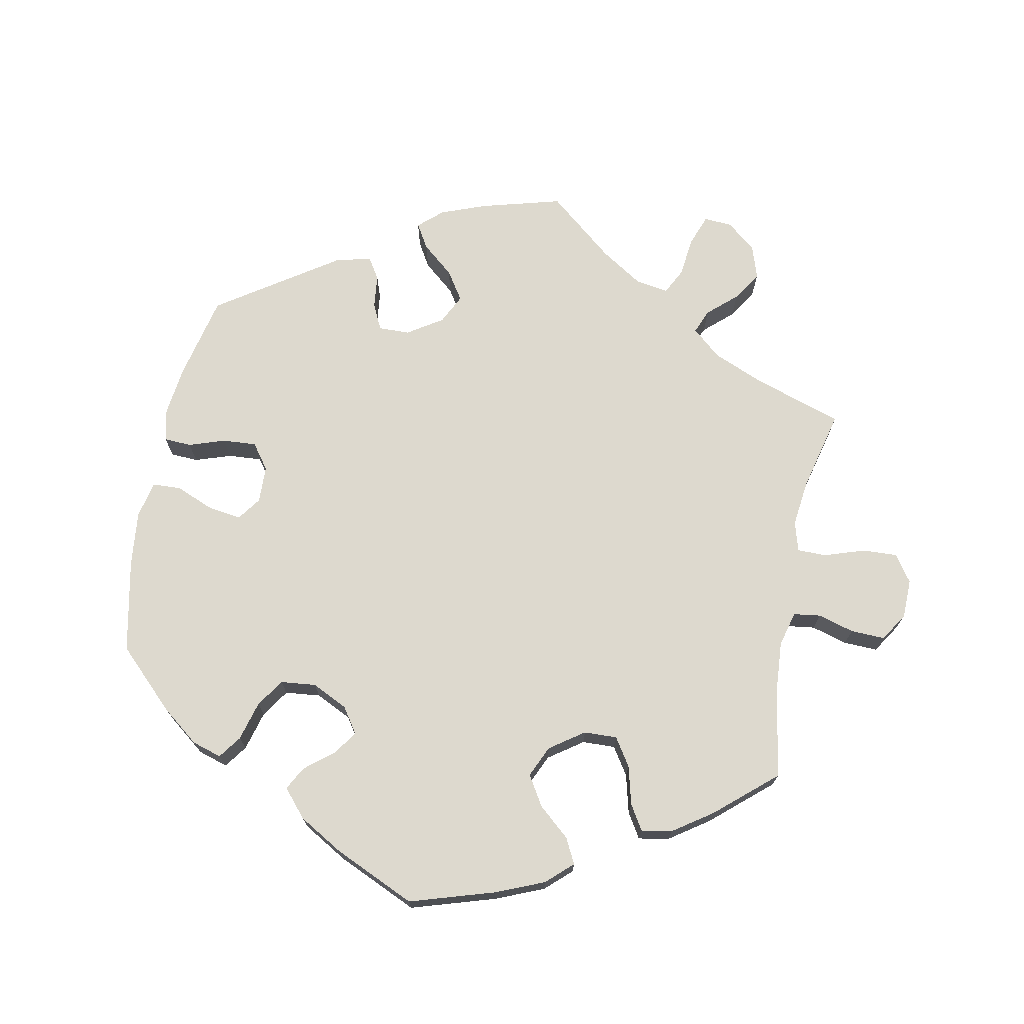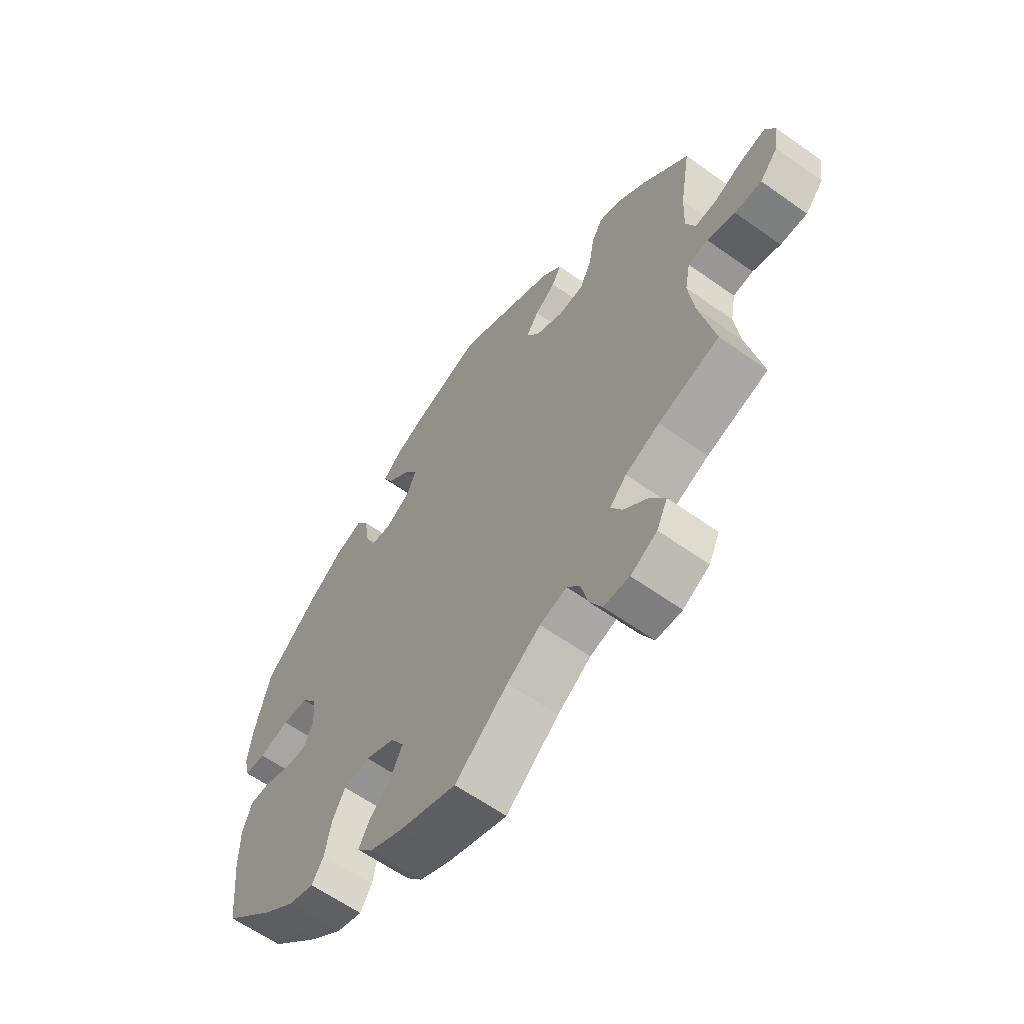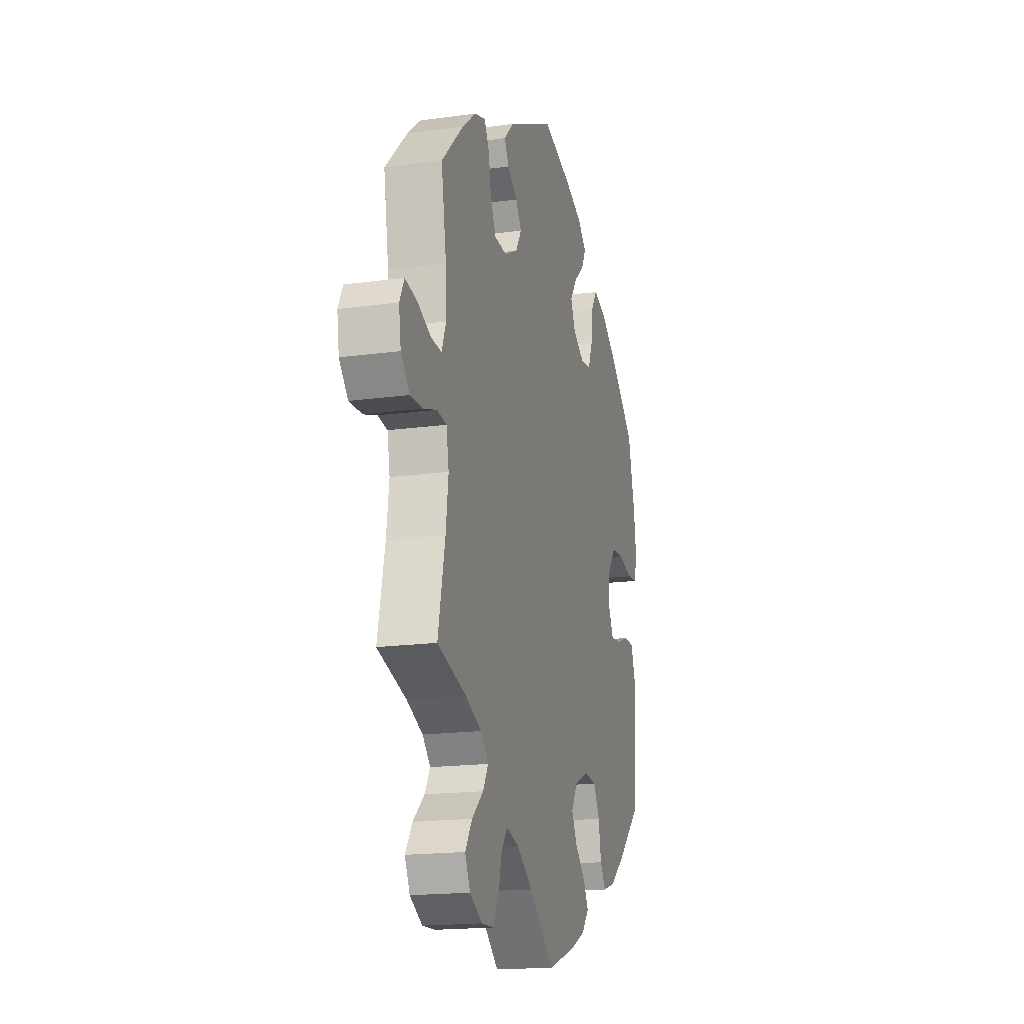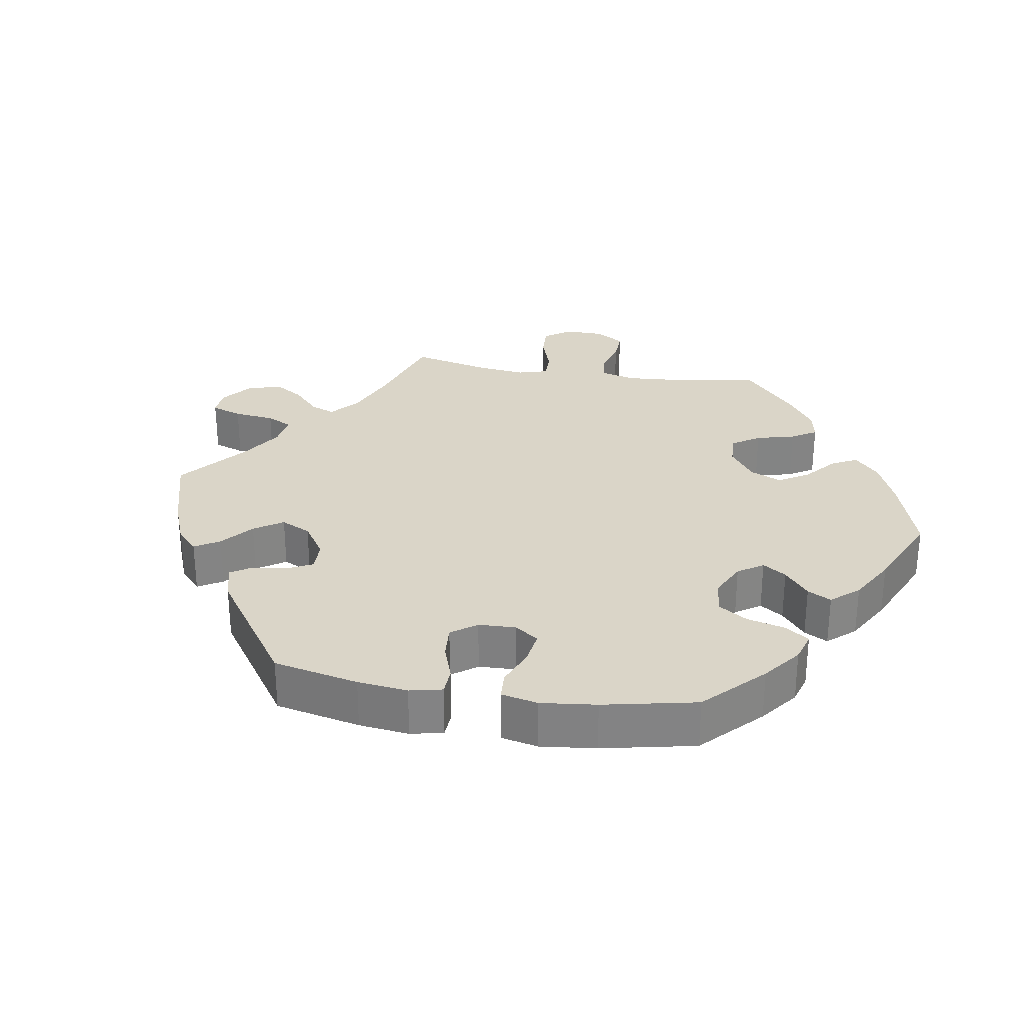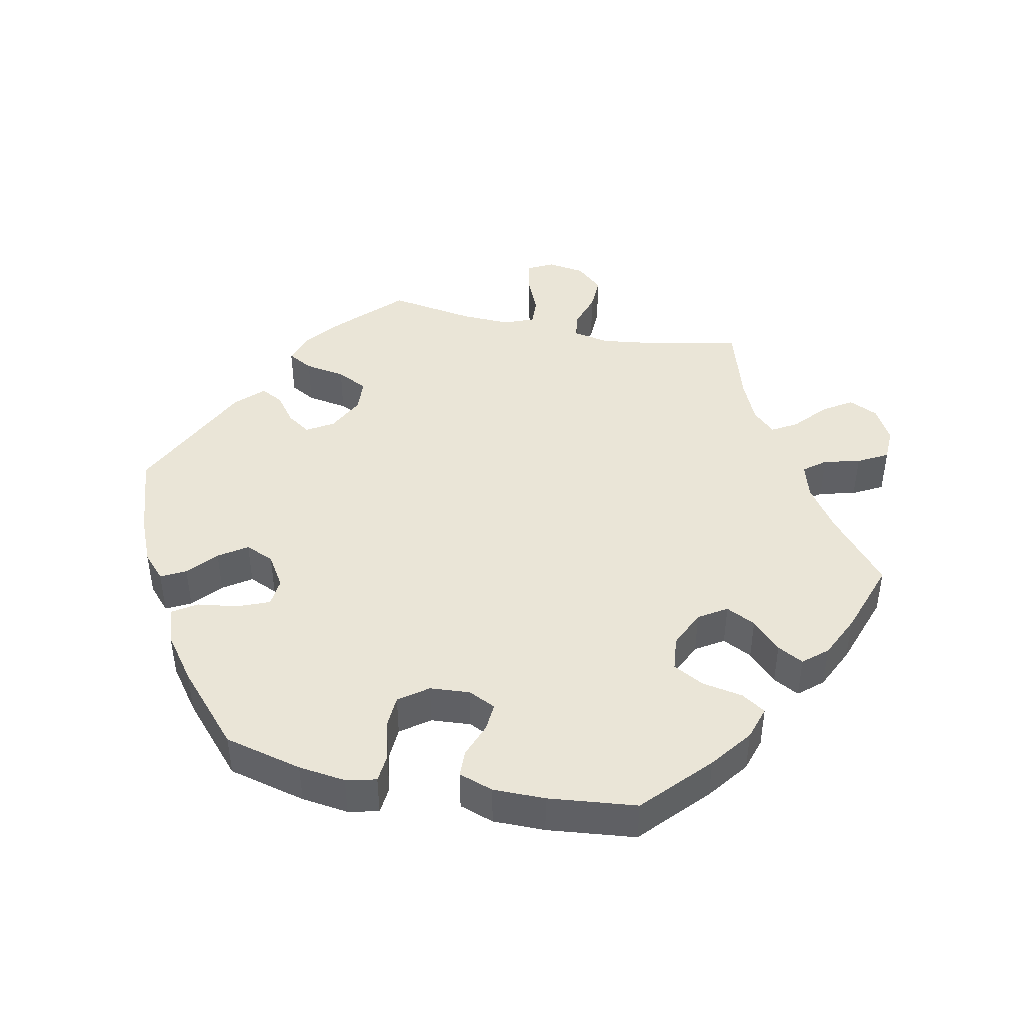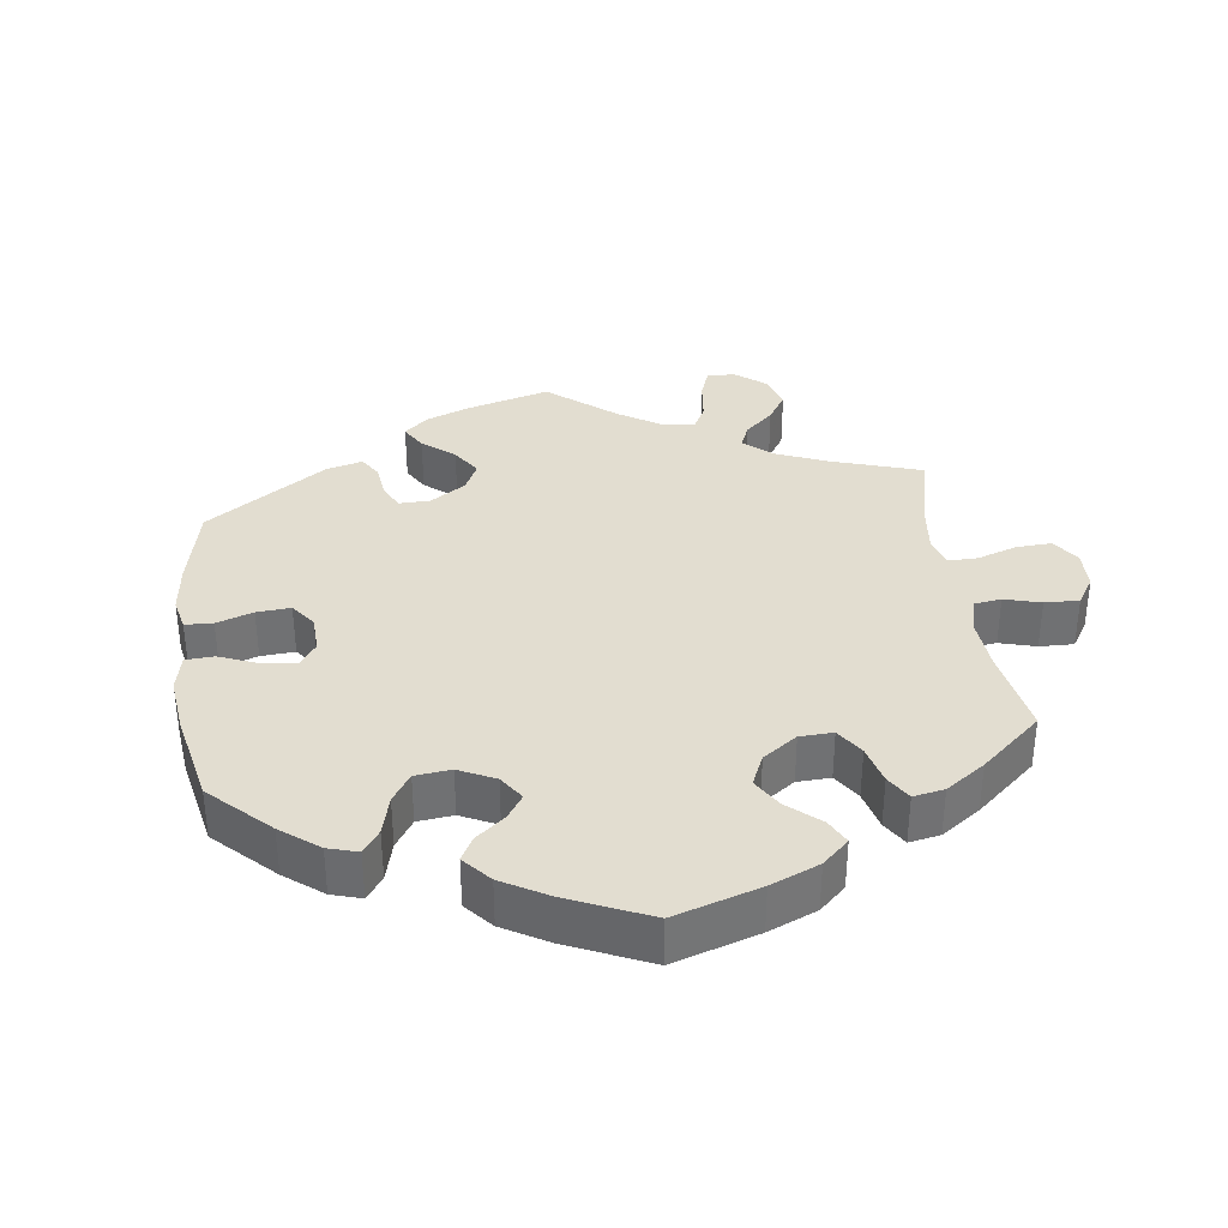
<metadata>
{"format":"obj","ext":"obj","renderer":"f3d","projection":"perspective","resolution":1024,"background":"white","views":[{"elev":71.7,"azim":131.2,"up":"+Y"},{"elev":-61.6,"azim":-125.9,"up":"+Z"},{"elev":-17.7,"azim":-74.9,"up":"+Z"},{"elev":29.1,"azim":39.3,"up":"+Y"},{"elev":44.0,"azim":101.5,"up":"+Y"},{"elev":35.2,"azim":112.3,"up":"+Y"}]}
</metadata>
<code>
v 0.117 0.07 0.541
v 0.183 0.07 0.513
v 0.218 0.07 0.481
v 0.2 0.07 0.446
v 0.159 0.07 0.41
v 0.132 0.07 0.37
v 0.15 0.07 0.329
v 0.195 0.07 0.301
v 0.236 0.07 0.305
v 0.254 0.07 0.35
v 0.262 0.07 0.408
v 0.284 0.07 0.442
v 0.335 0.07 0.426
v 0.399 0.07 0.379
v 0.5 0.07 0.289
v 0.528 0.07 0.178
v 0.537 0.07 0.111
v 0.527 0.07 0.068
v 0.487 0.07 0.064
v 0.431 0.07 0.079
v 0.383 0.07 0.076
v 0.353 0.07 0.035
v 0.349 0.07 -0.022
v 0.368 0.07 -0.061
v 0.408 0.07 -0.058
v 0.458 0.07 -0.039
v 0.496 0.07 -0.04
v 0.513 0.07 -0.089
v 0.513 0.07 -0.163
v 0.5 0.07 -0.289
v 0.407 0.07 -0.375
v 0.348 0.07 -0.42
v 0.3 0.07 -0.435
v 0.278 0.07 -0.401
v 0.267 0.07 -0.343
v 0.243 0.07 -0.299
v 0.194 0.07 -0.294
v 0.14 0.07 -0.319
v 0.115 0.07 -0.359
v 0.136 0.07 -0.401
v 0.177 0.07 -0.441
v 0.197 0.07 -0.478
v 0.168 0.07 -0.512
v 0.107 0.07 -0.541
v 0 0.07 -0.578
v -0.098 0.07 -0.496
v -0.16 0.07 -0.454
v -0.21 0.07 -0.44
v -0.234 0.07 -0.471
v -0.247 0.07 -0.523
v -0.27 0.07 -0.566
v -0.318 0.07 -0.568
v -0.367 0.07 -0.541
v -0.387 0.07 -0.499
v -0.36 0.07 -0.457
v -0.315 0.07 -0.417
v -0.294 0.07 -0.381
v -0.325 0.07 -0.349
v -0.388 0.07 -0.322
v -0.501 0.07 -0.289
v -0.473 0.07 -0.158
v -0.463 0.07 -0.08
v -0.473 0.07 -0.027
v -0.51 0.07 -0.022
v -0.562 0.07 -0.039
v -0.612 0.07 -0.041
v -0.646 0.07 -0.003
v -0.654 0.07 0.05
v -0.636 0.07 0.086
v -0.59 0.07 0.078
v -0.536 0.07 0.055
v -0.495 0.07 0.053
v -0.478 0.07 0.097
v -0.481 0.07 0.168
v -0.501 0.07 0.289
v -0.415 0.07 0.374
v -0.362 0.07 0.417
v -0.319 0.07 0.431
v -0.299 0.07 0.395
v -0.289 0.07 0.337
v -0.267 0.07 0.293
v -0.22 0.07 0.29
v -0.167 0.07 0.317
v -0.144 0.07 0.355
v -0.167 0.07 0.389
v -0.206 0.07 0.418
v -0.223 0.07 0.45
v -0.186 0.07 0.488
v -0.001 0.07 0.578
v 0.117 0 0.541
v 0.183 0 0.513
v 0.218 0 0.481
v 0.2 0 0.446
v 0.159 0 0.41
v 0.132 0 0.37
v 0.15 0 0.329
v 0.195 0 0.301
v 0.236 0 0.305
v 0.254 0 0.35
v 0.262 0 0.408
v 0.284 0 0.442
v 0.335 0 0.426
v 0.399 0 0.379
v 0.5 0 0.289
v 0.528 0 0.178
v 0.537 0 0.111
v 0.527 0 0.068
v 0.487 0 0.064
v 0.431 0 0.079
v 0.383 0 0.076
v 0.353 0 0.035
v 0.349 0 -0.022
v 0.368 0 -0.061
v 0.408 0 -0.058
v 0.458 0 -0.039
v 0.496 0 -0.04
v 0.513 0 -0.089
v 0.513 0 -0.163
v 0.5 0 -0.289
v 0.407 0 -0.375
v 0.348 0 -0.42
v 0.3 0 -0.435
v 0.278 0 -0.401
v 0.267 0 -0.343
v 0.243 0 -0.299
v 0.194 0 -0.294
v 0.14 0 -0.319
v 0.115 0 -0.359
v 0.136 0 -0.401
v 0.177 0 -0.441
v 0.197 0 -0.478
v 0.168 0 -0.512
v 0.107 0 -0.541
v 0 0 -0.578
v -0.098 0 -0.496
v -0.16 0 -0.454
v -0.21 0 -0.44
v -0.234 0 -0.471
v -0.247 0 -0.523
v -0.27 0 -0.566
v -0.318 0 -0.568
v -0.367 0 -0.541
v -0.387 0 -0.499
v -0.36 0 -0.457
v -0.315 0 -0.417
v -0.294 0 -0.381
v -0.325 0 -0.349
v -0.388 0 -0.322
v -0.501 0 -0.289
v -0.473 0 -0.158
v -0.463 0 -0.08
v -0.473 0 -0.027
v -0.51 0 -0.022
v -0.562 0 -0.039
v -0.612 0 -0.041
v -0.646 0 -0.003
v -0.654 0 0.05
v -0.636 0 0.086
v -0.59 0 0.078
v -0.536 0 0.055
v -0.495 0 0.053
v -0.478 0 0.097
v -0.481 0 0.168
v -0.501 0 0.289
v -0.415 0 0.374
v -0.362 0 0.417
v -0.319 0 0.431
v -0.299 0 0.395
v -0.289 0 0.337
v -0.267 0 0.293
v -0.22 0 0.29
v -0.167 0 0.317
v -0.144 0 0.355
v -0.167 0 0.389
v -0.206 0 0.418
v -0.223 0 0.45
v -0.186 0 0.488
v -0.001 0 0.578
f 85 86 87 88
f 84 85 88 89
f 83 84 89 1
f 77 78 79 80
f 77 80 81
f 74 75 76 77
f 73 74 77 81
f 72 73 81 82
f 68 69 70 71
f 68 71 72
f 67 68 72
f 64 65 66 67
f 63 64 67 72
f 59 60 61
f 58 59 61 62
f 57 58 62 63
f 53 54 55 56
f 53 56 57
f 52 53 57
f 49 50 51 52
f 48 49 52 57
f 47 48 57 63
f 43 44 45 46
f 40 41 42 43
f 39 40 43 46
f 38 39 46 47
f 32 33 34 35
f 32 35 36
f 31 32 36
f 30 31 36
f 29 30 36 37
f 25 26 27 28
f 24 25 28 29
f 17 18 19 20
f 17 20 21
f 16 17 21
f 15 16 21
f 14 15 21 22
f 10 11 12 13
f 9 10 13 14
f 2 3 4 5
f 83 1 2 5
f 83 5 6
f 82 83 6 7
f 72 82 7 8
f 63 72 8 9
f 37 38 47 63
f 24 29 37 63
f 23 24 63
f 22 23 63 9
f 9 14 22
f 177 176 175 174
f 178 177 174 173
f 90 178 173 172
f 169 168 167 166
f 170 169 166
f 166 165 164 163
f 170 166 163 162
f 171 170 162 161
f 160 159 158 157
f 161 160 157
f 161 157 156
f 156 155 154 153
f 161 156 153 152
f 150 149 148
f 151 150 148 147
f 152 151 147 146
f 145 144 143 142
f 146 145 142
f 146 142 141
f 141 140 139 138
f 146 141 138 137
f 152 146 137 136
f 135 134 133 132
f 132 131 130 129
f 135 132 129 128
f 136 135 128 127
f 124 123 122 121
f 125 124 121
f 125 121 120
f 125 120 119
f 126 125 119 118
f 117 116 115 114
f 118 117 114 113
f 109 108 107 106
f 110 109 106
f 110 106 105
f 110 105 104
f 111 110 104 103
f 102 101 100 99
f 103 102 99 98
f 94 93 92 91
f 94 91 90 172
f 95 94 172
f 96 95 172 171
f 97 96 171 161
f 98 97 161 152
f 152 136 127 126
f 152 126 118 113
f 152 113 112
f 98 152 112 111
f 111 103 98
f 1 90 91 2
f 2 91 92 3
f 3 92 93 4
f 4 93 94 5
f 5 94 95 6
f 6 95 96 7
f 7 96 97 8
f 8 97 98 9
f 9 98 99 10
f 10 99 100 11
f 11 100 101 12
f 12 101 102 13
f 13 102 103 14
f 14 103 104 15
f 15 104 105 16
f 16 105 106 17
f 17 106 107 18
f 18 107 108 19
f 19 108 109 20
f 20 109 110 21
f 21 110 111 22
f 22 111 112 23
f 23 112 113 24
f 24 113 114 25
f 25 114 115 26
f 26 115 116 27
f 27 116 117 28
f 28 117 118 29
f 29 118 119 30
f 30 119 120 31
f 31 120 121 32
f 32 121 122 33
f 33 122 123 34
f 34 123 124 35
f 35 124 125 36
f 36 125 126 37
f 37 126 127 38
f 38 127 128 39
f 39 128 129 40
f 40 129 130 41
f 41 130 131 42
f 42 131 132 43
f 43 132 133 44
f 44 133 134 45
f 45 134 135 46
f 46 135 136 47
f 47 136 137 48
f 48 137 138 49
f 49 138 139 50
f 50 139 140 51
f 51 140 141 52
f 52 141 142 53
f 53 142 143 54
f 54 143 144 55
f 55 144 145 56
f 56 145 146 57
f 57 146 147 58
f 58 147 148 59
f 59 148 149 60
f 60 149 150 61
f 61 150 151 62
f 62 151 152 63
f 63 152 153 64
f 64 153 154 65
f 65 154 155 66
f 66 155 156 67
f 67 156 157 68
f 68 157 158 69
f 69 158 159 70
f 70 159 160 71
f 71 160 161 72
f 72 161 162 73
f 73 162 163 74
f 74 163 164 75
f 75 164 165 76
f 76 165 166 77
f 77 166 167 78
f 78 167 168 79
f 79 168 169 80
f 80 169 170 81
f 81 170 171 82
f 82 171 172 83
f 83 172 173 84
f 84 173 174 85
f 85 174 175 86
f 86 175 176 87
f 87 176 177 88
f 88 177 178 89
f 89 178 90 1

</code>
